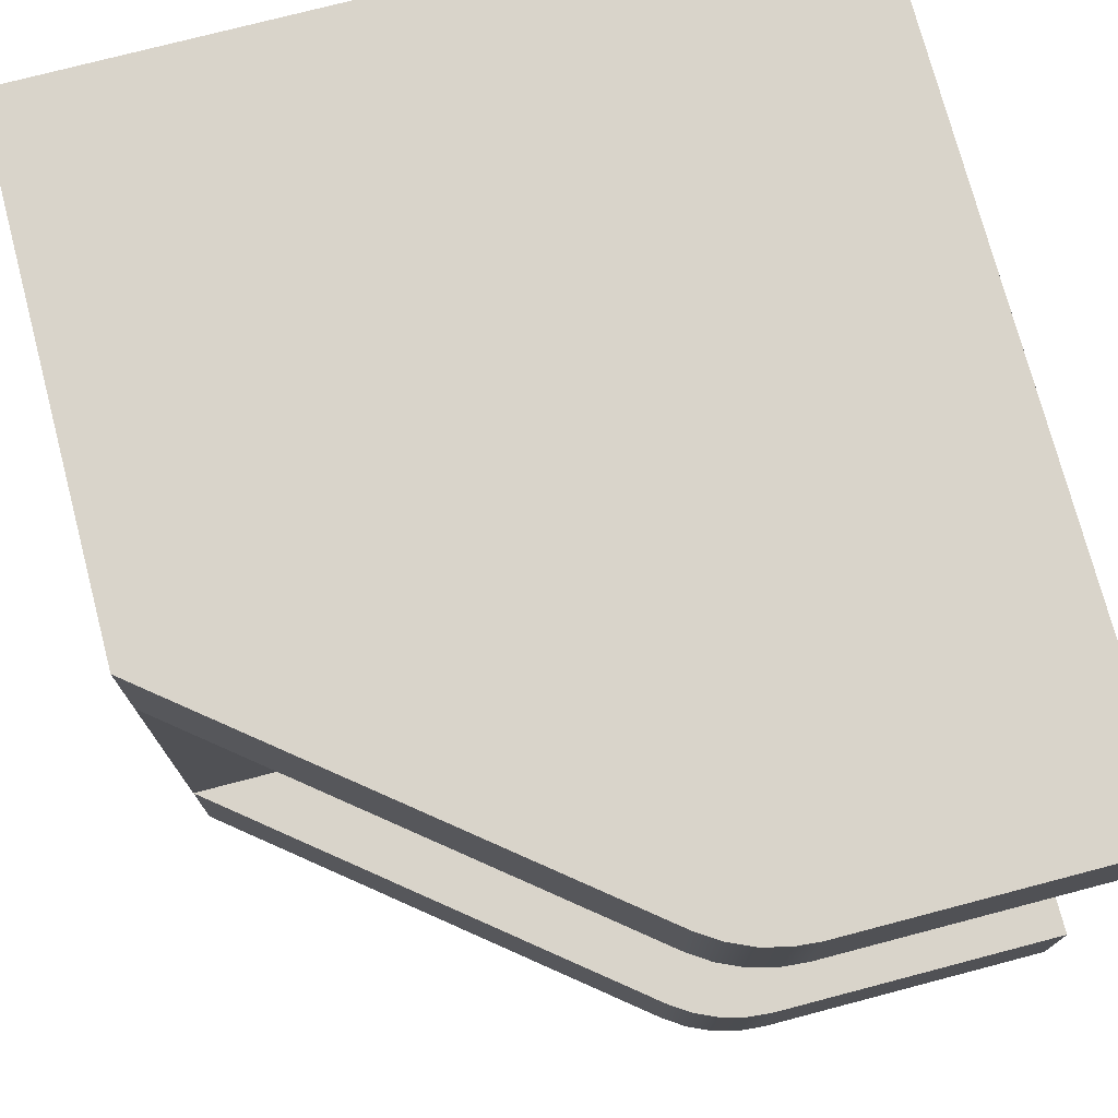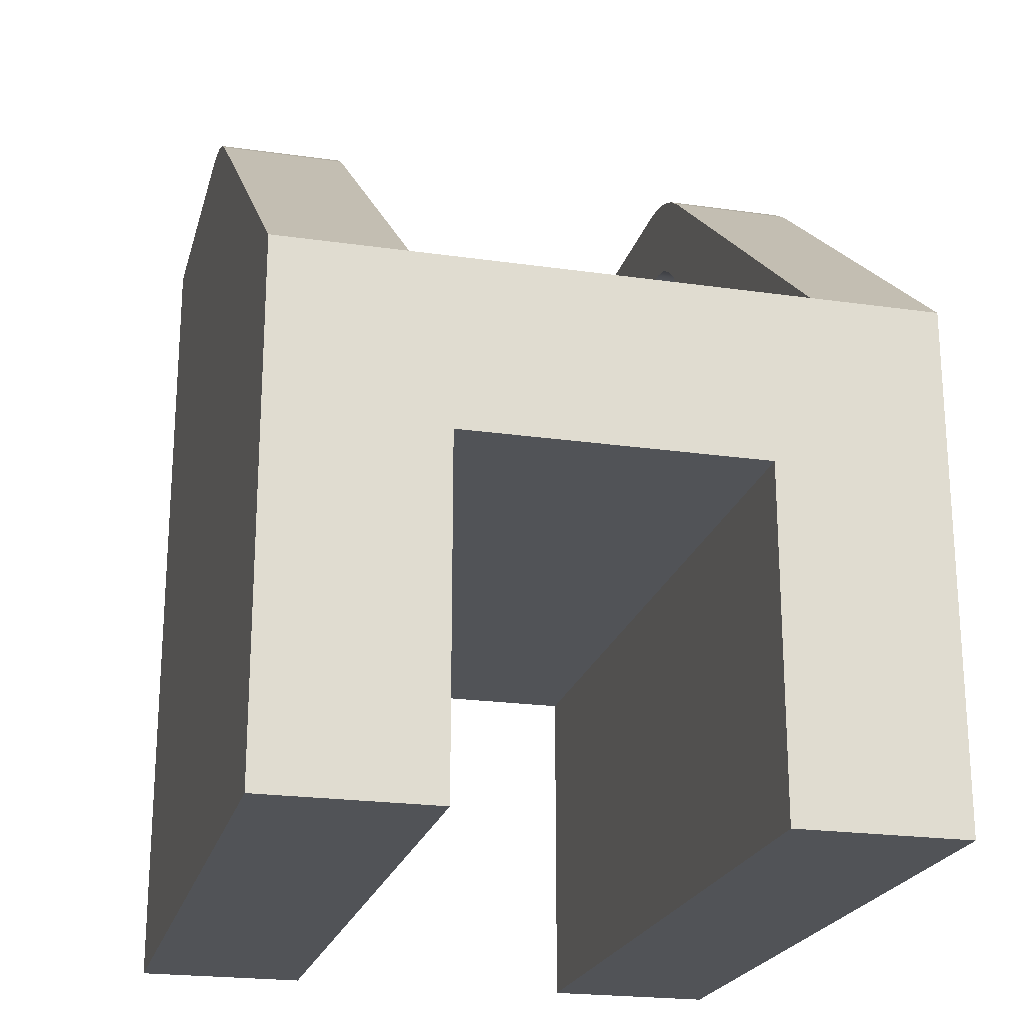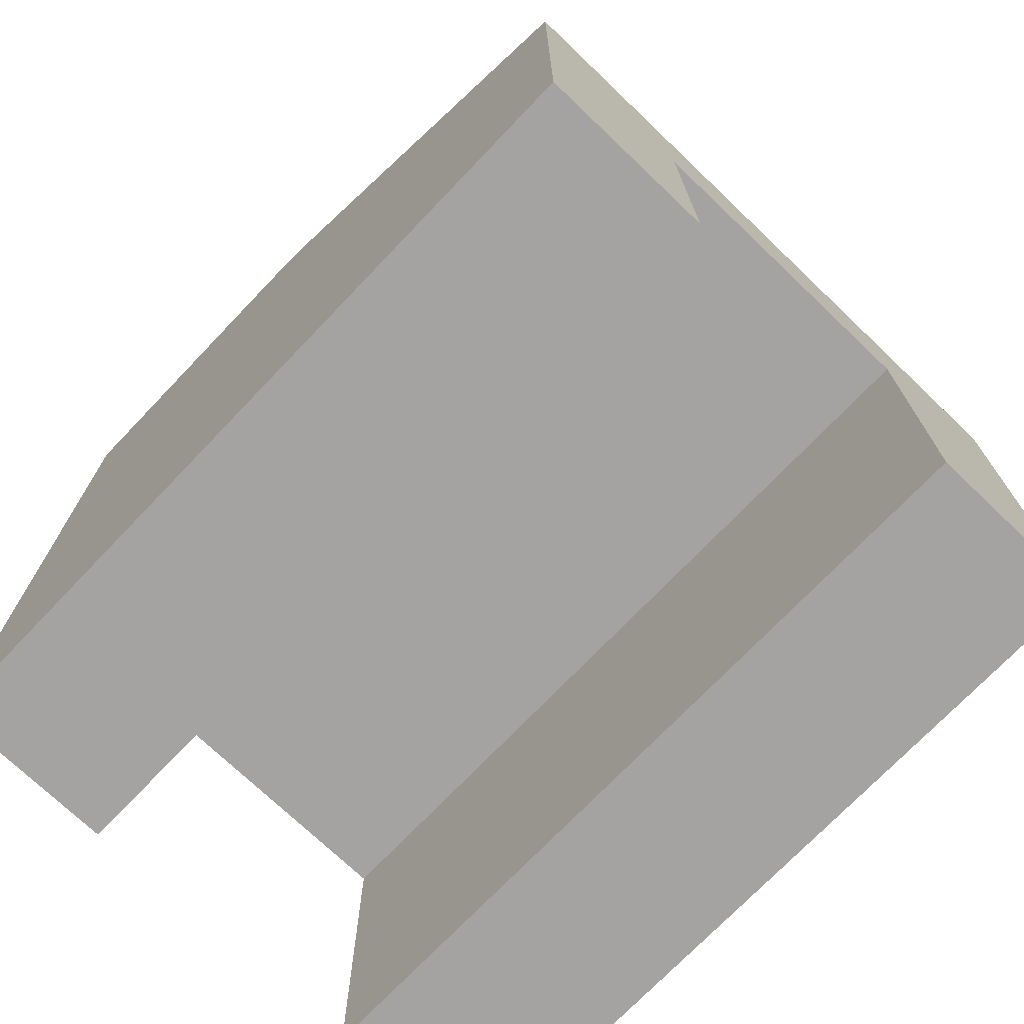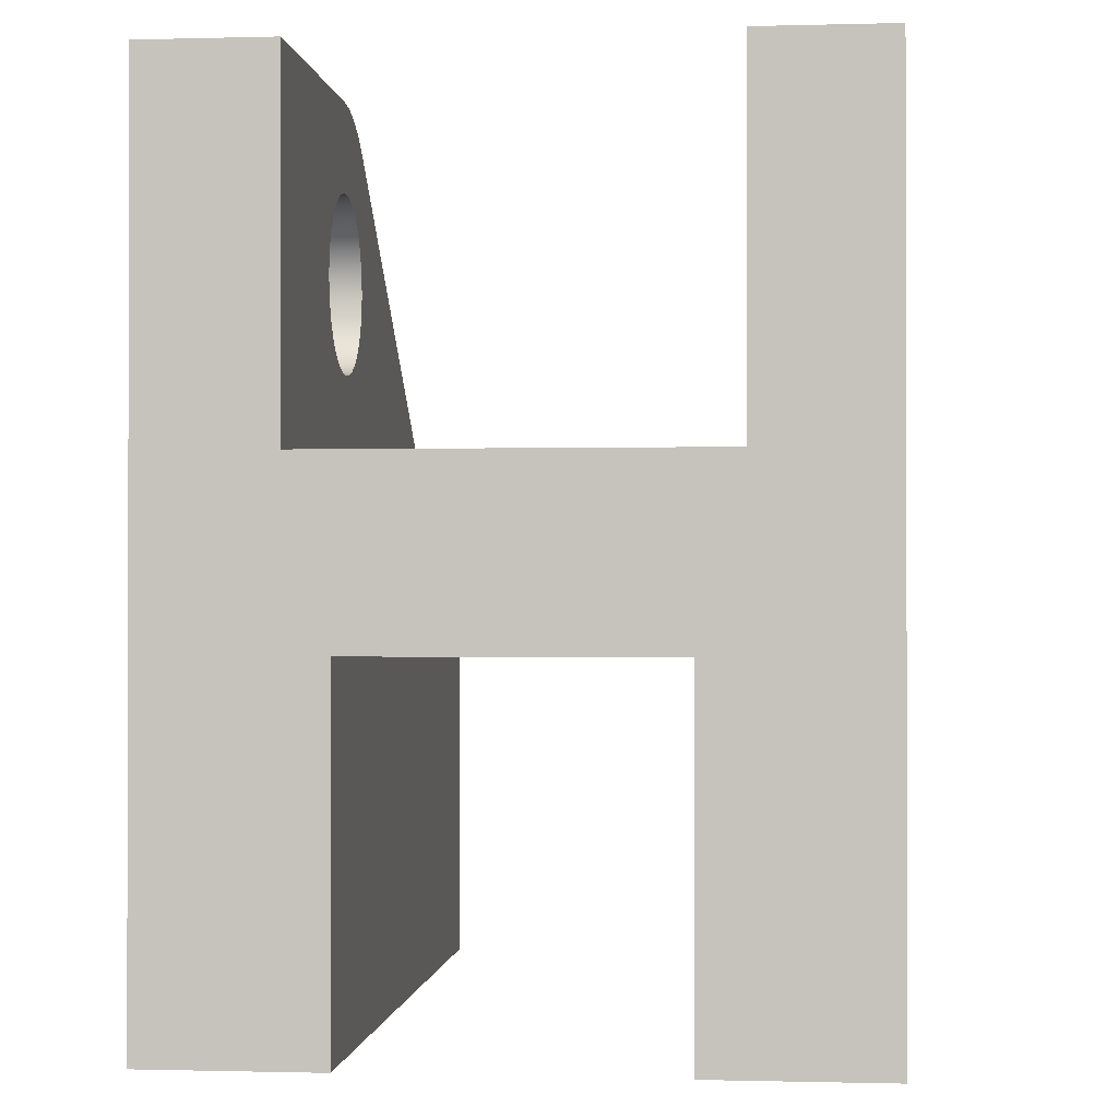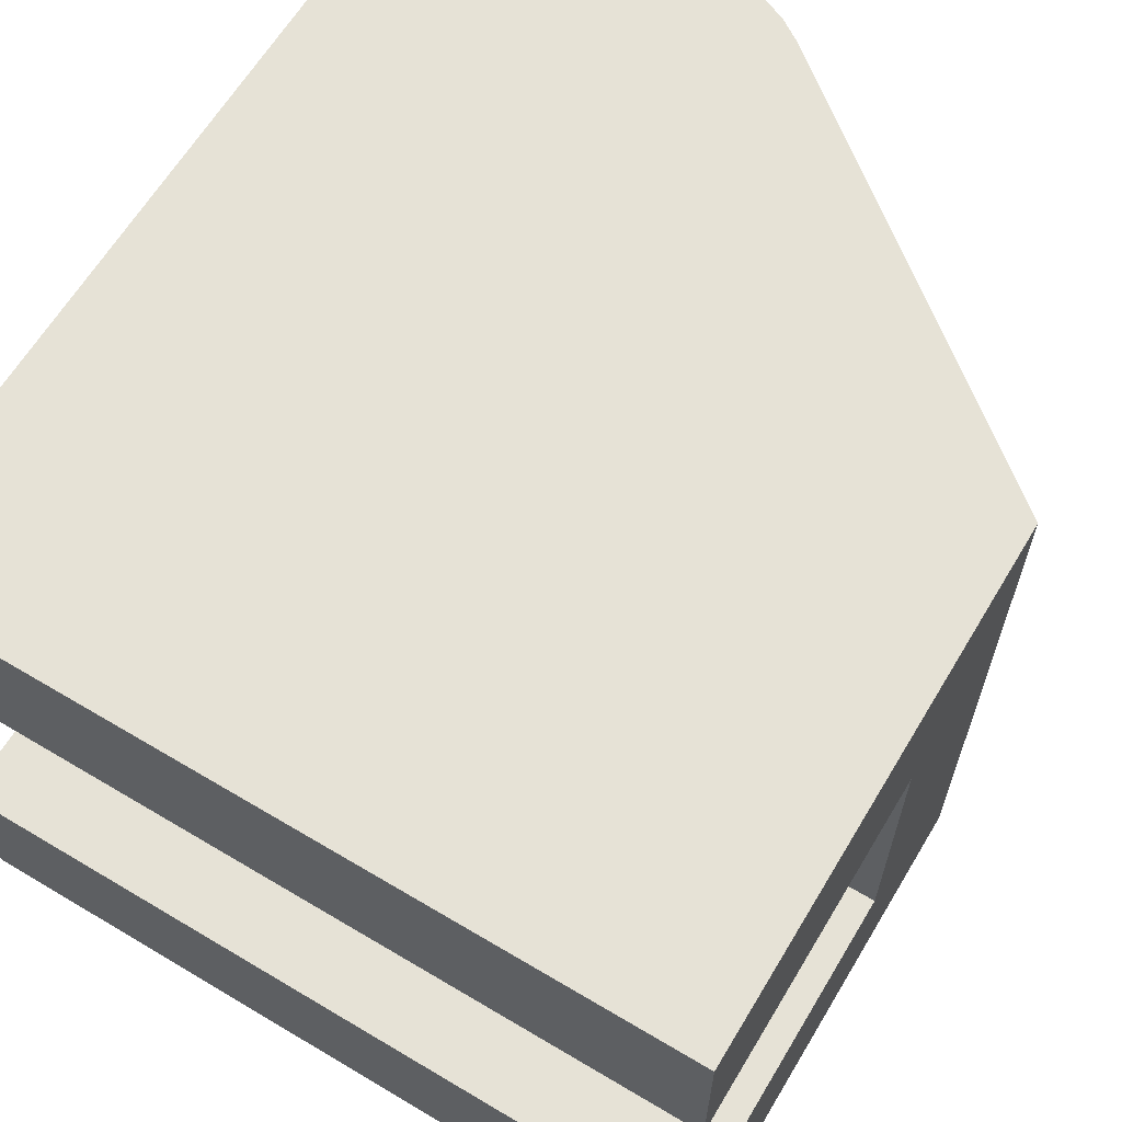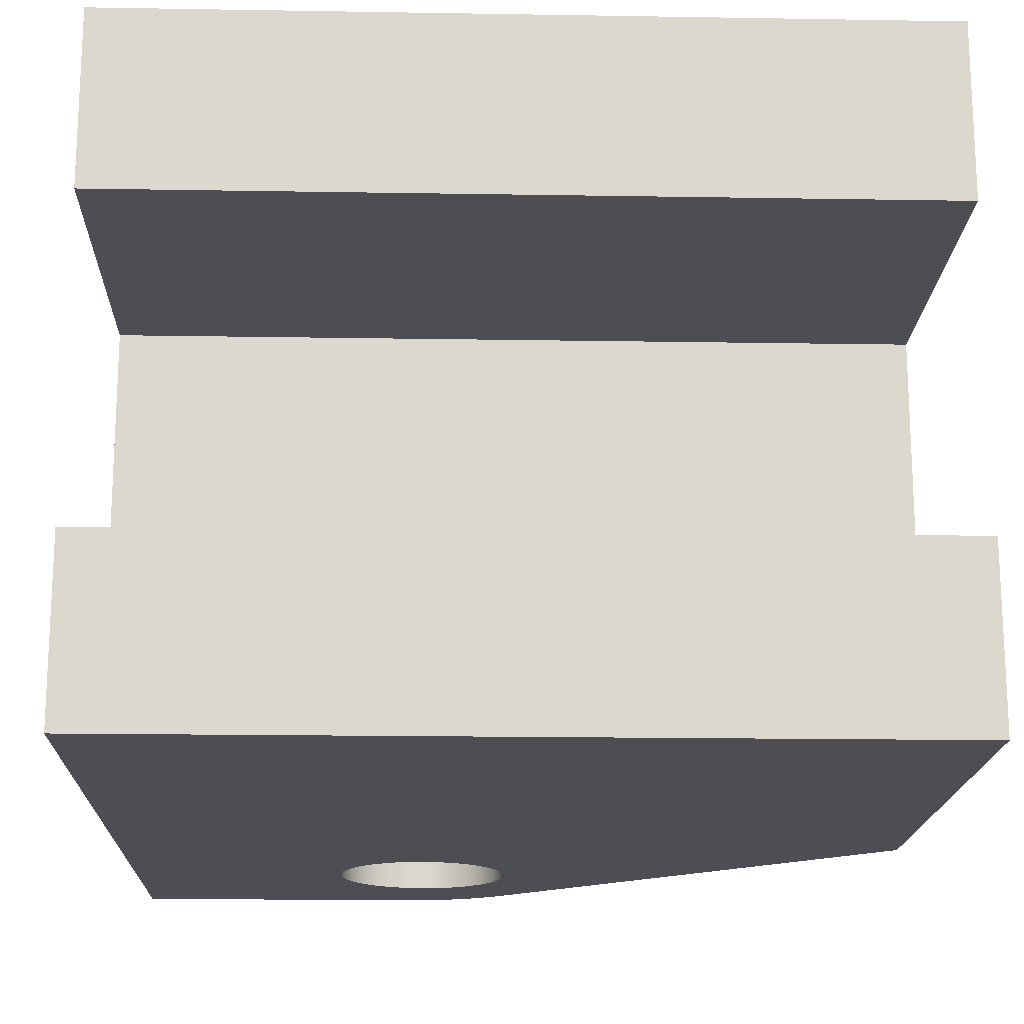
<metadata>
{"format":"obj","ext":"obj","renderer":"f3d","projection":"perspective","resolution":1024,"background":"white","views":[{"elev":74.8,"azim":165.3,"up":"+Z"},{"elev":-21.9,"azim":75.9,"up":"+Y"},{"elev":-73.1,"azim":46.3,"up":"+Y"},{"elev":-0.8,"azim":-84.2,"up":"+Y"},{"elev":63.8,"azim":31.0,"up":"+Z"},{"elev":-17.3,"azim":-1.9,"up":"+Z"}]}
</metadata>
<code>
v -4 8 -7.5
v -3.971 8.239 -7.5
v -3.885 8.465 -7.5
v -3.749 8.663 -7.5
v -3.568 8.823 -7.5
v -3.355 8.935 -7.5
v -3.121 8.993 -7.5
v -2.879 8.993 -7.5
v -2.645 8.935 -7.5
v -2.432 8.823 -7.5
v -2.251 8.663 -7.5
v -2.115 8.465 -7.5
v -2.029 8.239 -7.5
v -2 8 -7.5
v -2.029 7.761 -7.5
v -2.115 7.535 -7.5
v -2.251 7.337 -7.5
v -2.432 7.177 -7.5
v -2.645 7.065 -7.5
v -2.879 7.007 -7.5
v -3.121 7.007 -7.5
v -3.355 7.065 -7.5
v -3.568 7.177 -7.5
v -3.749 7.337 -7.5
v -3.885 7.535 -7.5
v -3.971 7.761 -7.5
v -4 8 -6
v -3.971 7.761 -6
v -3.885 7.535 -6
v -3.749 7.337 -6
v -3.568 7.177 -6
v -3.355 7.065 -6
v -3.121 7.007 -6
v -2.879 7.007 -6
v -2.645 7.065 -6
v -2.432 7.177 -6
v -2.251 7.337 -6
v -2.115 7.535 -6
v -2.029 7.761 -6
v -2 8 -6
v -2.029 8.239 -6
v -2.115 8.465 -6
v -2.251 8.663 -6
v -2.432 8.823 -6
v -2.645 8.935 -6
v -2.879 8.993 -6
v -3.121 8.993 -6
v -3.355 8.935 -6
v -3.568 8.823 -6
v -3.749 8.663 -6
v -3.885 8.465 -6
v -3.971 8.239 -6
v -4 8 -7.5
v -4 8 -6
v -4 8 -6
v -3.971 8.239 -6
v -3.885 8.465 -6
v -3.749 8.663 -6
v -3.568 8.823 -6
v -3.355 8.935 -6
v -3.121 8.993 -6
v -2.879 8.993 -6
v -2.645 8.935 -6
v -2.432 8.823 -6
v -2.251 8.663 -6
v -2.115 8.465 -6
v -2.029 8.239 -6
v -2 8 -6
v -2.029 7.761 -6
v -2.115 7.535 -6
v -2.251 7.337 -6
v -2.432 7.177 -6
v -2.645 7.065 -6
v -2.879 7.007 -6
v -3.121 7.007 -6
v -3.355 7.065 -6
v -3.568 7.177 -6
v -3.749 7.337 -6
v -3.885 7.535 -6
v -3.971 7.761 -6
v -2.007 9.606 -6
v -2.259 9.774 -6
v -2.536 9.899 -6
v -2.829 9.974 -6
v -3.131 10 -6
v -6.5 10 -6
v -6.5 6 -6
v 2.5 6 -6
v -3.131 10 -1.5
v -2.829 9.974 -1.5
v -2.536 9.899 -1.5
v -2.259 9.774 -1.5
v -2.007 9.606 -1.5
v 2.5 6 -1.5
v -6.5 6 -1.5
v -6.5 10 -1.5
v 2.5 6 -1.5
v 2.5 6 -6
v -6.5 6 -6
v -6.5 6 -1.5
v -3.131 10 -1.5
v -6.5 10 -1.5
v -6.5 10 0
v -3.131 10 0
v -6.5 10 -6
v -3.131 10 -6
v -3.131 10 -7.5
v -6.5 10 -7.5
v -2.007 9.606 -1.5
v -2.259 9.774 -1.5
v -2.536 9.899 -1.5
v -2.829 9.974 -1.5
v -3.131 10 -1.5
v -3.131 10 0
v -2.829 9.974 0
v -2.536 9.899 0
v -2.259 9.774 0
v -2.007 9.606 0
v -3.131 10 -6
v -2.829 9.974 -6
v -2.536 9.899 -6
v -2.259 9.774 -6
v -2.007 9.606 -6
v -2.007 9.606 -7.5
v -2.259 9.774 -7.5
v -2.536 9.899 -7.5
v -2.829 9.974 -7.5
v -3.131 10 -7.5
v 2.5 6 -1.5
v -2.007 9.606 -1.5
v -2.007 9.606 0
v 2.5 6 0
v -2.007 9.606 -6
v 2.5 6 -6
v 2.5 6 -7.5
v -2.007 9.606 -7.5
v -6.5 4 -5.5
v -6.5 0 -5.5
v 2.5 0 -5.5
v 2.5 4 -5.5
v -6.5 4 -2
v -6.5 4 -5.5
v 2.5 4 -5.5
v 2.5 4 -2
v -6.5 0 -2
v -6.5 4 -2
v 2.5 4 -2
v 2.5 0 -2
v 2.5 0 -2
v 2.5 4 -2
v 2.5 4 -5.5
v 2.5 0 -5.5
v 2.5 0 -7.5
v 2.5 6 -7.5
v 2.5 6 -6
v 2.5 6 -1.5
v 2.5 6 0
v 2.5 0 0
v 2.5 0 -5.5
v -6.5 0 -5.5
v -6.5 0 -7.5
v 2.5 0 -7.5
v -6.5 6 -6
v -6.5 10 -6
v -6.5 10 -7.5
v -6.5 0 -7.5
v -6.5 0 -5.5
v -6.5 4 -5.5
v -6.5 4 -2
v -6.5 0 -2
v -6.5 0 0
v -6.5 10 0
v -6.5 10 -1.5
v -6.5 6 -1.5
v -6.5 0 -2
v 2.5 0 -2
v 2.5 0 0
v -6.5 0 0
v 2.5 0 0
v 2.5 6 0
v -2.007 9.606 0
v -2.259 9.774 0
v -2.536 9.899 0
v -2.829 9.974 0
v -3.131 10 0
v -6.5 10 0
v -6.5 0 0
v -4 8 -7.5
v -3.971 7.761 -7.5
v -3.885 7.535 -7.5
v -3.749 7.337 -7.5
v -3.568 7.177 -7.5
v -3.355 7.065 -7.5
v -3.121 7.007 -7.5
v -2.879 7.007 -7.5
v -2.645 7.065 -7.5
v -2.432 7.177 -7.5
v -2.251 7.337 -7.5
v -2.115 7.535 -7.5
v -2.029 7.761 -7.5
v -2 8 -7.5
v -2.029 8.239 -7.5
v -2.115 8.465 -7.5
v -2.251 8.663 -7.5
v -2.432 8.823 -7.5
v -2.645 8.935 -7.5
v -2.879 8.993 -7.5
v -3.121 8.993 -7.5
v -3.355 8.935 -7.5
v -3.568 8.823 -7.5
v -3.749 8.663 -7.5
v -3.885 8.465 -7.5
v -3.971 8.239 -7.5
v 2.5 6 -7.5
v 2.5 0 -7.5
v -6.5 0 -7.5
v -6.5 10 -7.5
v -3.131 10 -7.5
v -2.829 9.974 -7.5
v -2.536 9.899 -7.5
v -2.259 9.774 -7.5
v -2.007 9.606 -7.5
g 1cb959ba-e342-11ea-949b-54bf646e7e1f
f 2 52 1
f 1 52 54
f 53 27 26
f 26 27 28
f 26 28 25
f 25 28 29
f 25 29 24
f 24 29 30
f 24 30 23
f 23 30 31
f 23 31 22
f 22 31 32
f 22 32 21
f 21 32 33
f 21 33 20
f 20 33 34
f 20 34 19
f 19 34 35
f 19 35 18
f 18 35 36
f 18 36 17
f 17 36 37
f 17 37 16
f 16 37 38
f 16 38 15
f 15 38 39
f 15 39 14
f 14 39 40
f 14 40 13
f 13 40 41
f 13 41 12
f 12 41 42
f 12 42 11
f 11 42 43
f 11 43 10
f 10 43 44
f 10 44 9
f 9 44 45
f 9 45 8
f 8 45 46
f 8 46 7
f 7 46 47
f 7 47 6
f 6 47 48
f 6 48 5
f 5 48 49
f 5 49 4
f 4 49 50
f 4 50 3
f 3 50 51
f 3 51 2
f 2 51 52
g 1c791a74-e342-11ea-9048-54bf646e7e1f
f 56 86 55
f 55 86 87
f 55 87 80
f 80 87 79
f 79 87 78
f 78 87 77
f 77 87 76
f 76 87 75
f 75 87 74
f 74 87 88
f 74 88 73
f 73 88 72
f 72 88 71
f 71 88 70
f 70 88 69
f 69 88 68
f 68 88 67
f 67 88 66
f 66 88 81
f 66 81 65
f 65 81 64
f 64 81 63
f 63 81 62
f 62 81 82
f 62 82 61
f 61 82 83
f 61 83 84
f 56 57 86
f 86 57 58
f 86 58 59
f 59 60 86
f 86 60 85
f 85 60 61
f 85 61 84
g 1c79ddc8-e342-11ea-95cb-54bf646e7e1f
f 90 91 89
f 89 91 92
f 89 92 93
f 94 95 93
f 93 95 96
f 93 96 89
g 1c7a7a24-e342-11ea-af72-54bf646e7e1f
f 97 98 100
f 100 98 99
g 7ac0ca1e-1898-3222-87c1-bd1109f16ab7
f 101 102 104
f 104 102 103
g 1c18cf14-e342-11ea-85b9-54bf646e7e1f
f 105 106 108
f 108 106 107
g 59a5f92a-8d2a-3df4-afd4-e1b1d1398518
f 118 109 117
f 117 109 110
f 117 110 116
f 116 110 111
f 116 111 115
f 115 111 112
f 115 112 114
f 114 112 113
g 1c18a800-e342-11ea-9878-54bf646e7e1f
f 128 119 127
f 127 119 120
f 127 120 126
f 126 120 121
f 126 121 125
f 125 121 122
f 125 122 124
f 124 122 123
g 1c1880dc-e342-11ea-b618-54bf646e7e1f
f 129 130 132
f 132 130 131
g e69b9285-99c2-3220-9078-c4836c4ddaa8
f 133 134 136
f 136 134 135
g 1c442614-e342-11ea-8d07-54bf646e7e1f
f 137 138 140
f 140 138 139
g 1c449b54-e342-11ea-a1bc-54bf646e7e1f
f 141 142 144
f 144 142 143
g 1c44e974-e342-11ea-9e4d-54bf646e7e1f
f 145 146 148
f 148 146 147
g 1c196b78-e342-11ea-8c76-54bf646e7e1f
f 149 150 158
f 158 150 157
f 157 150 156
f 156 150 151
f 156 151 155
f 155 151 154
f 154 151 153
f 153 151 152
g cd3810c6-1b7b-3551-b3f7-b492aa22ac2a
f 159 160 162
f 162 160 161
g 1c191d34-e342-11ea-b8f6-54bf646e7e1f
f 164 165 163
f 163 165 166
f 163 166 168
f 168 166 167
f 163 168 174
f 174 168 169
f 174 169 171
f 171 169 170
f 171 172 174
f 174 172 173
g 1c19444c-e342-11ea-a5ff-54bf646e7e1f
f 175 176 178
f 178 176 177
g 1c19b97a-e342-11ea-bd1f-54bf646e7e1f
f 179 180 187
f 187 180 181
f 187 181 185
f 185 181 184
f 184 181 183
f 183 181 182
f 185 186 187
g 1c1a07b4-e342-11ea-a3b2-54bf646e7e1f
f 213 188 217
f 217 188 189
f 217 189 190
f 217 190 216
f 216 190 191
f 216 191 192
f 192 193 216
f 216 193 194
f 216 194 195
f 216 195 215
f 215 195 196
f 215 196 197
f 215 197 214
f 214 197 198
f 214 198 199
f 199 200 214
f 214 200 201
f 214 201 202
f 214 202 222
f 222 202 203
f 222 203 204
f 204 205 222
f 222 205 221
f 221 205 206
f 221 206 220
f 220 206 207
f 220 207 219
f 219 207 208
f 219 208 218
f 218 208 209
f 218 209 210
f 210 211 218
f 218 211 217
f 217 211 212
f 217 212 213

</code>
